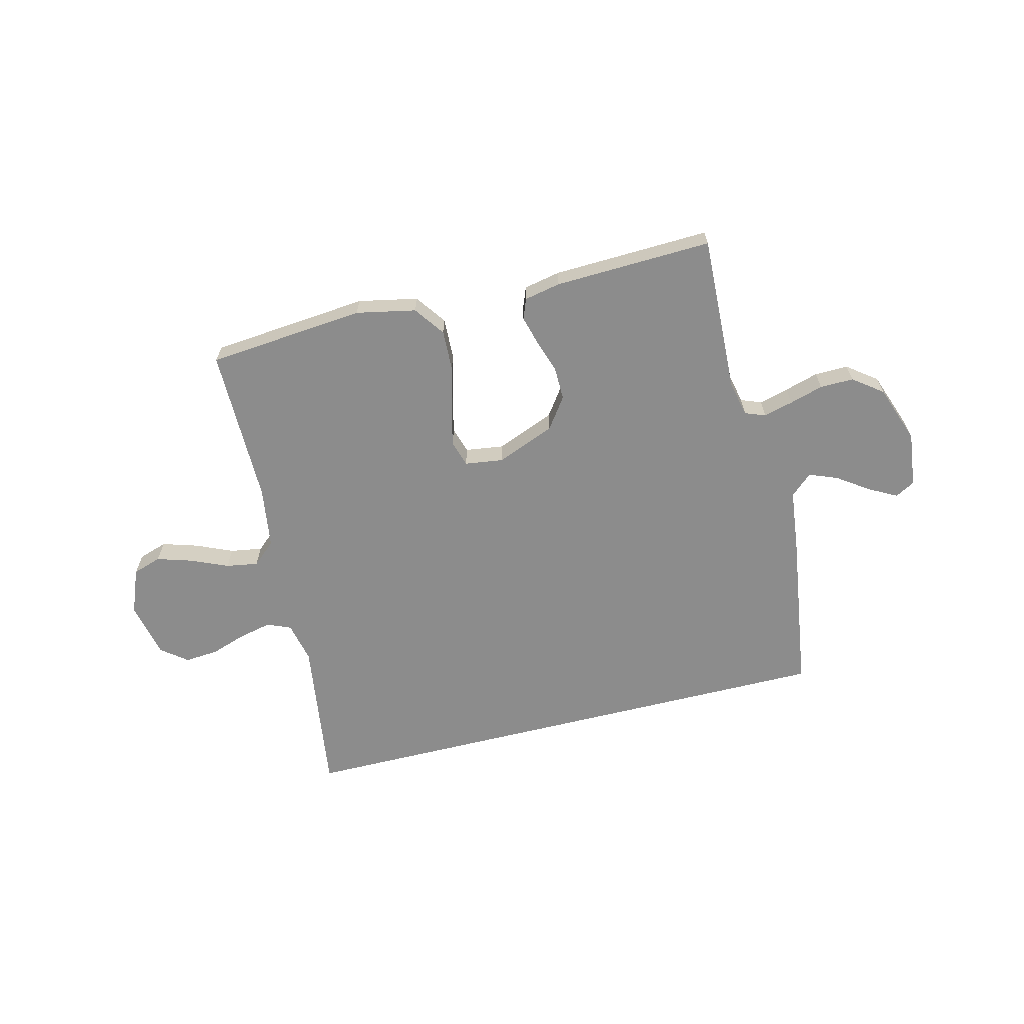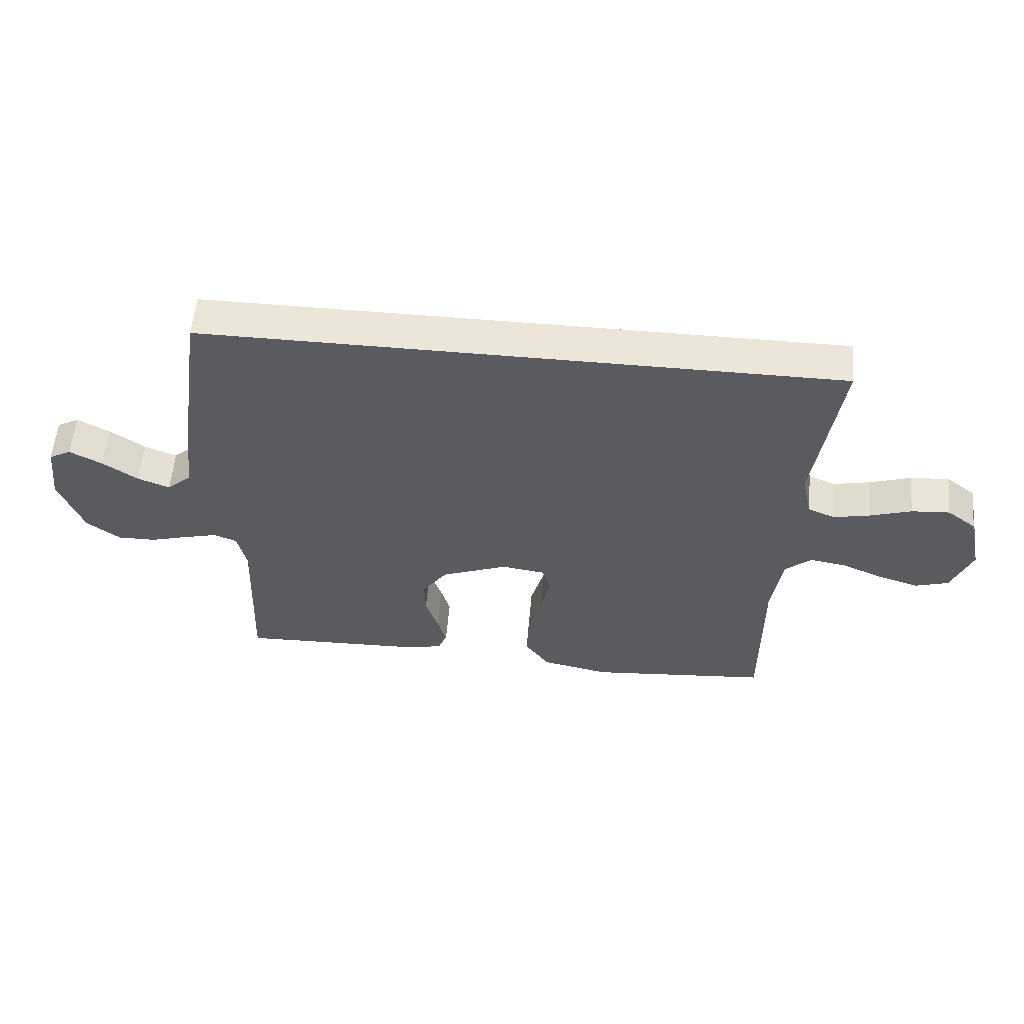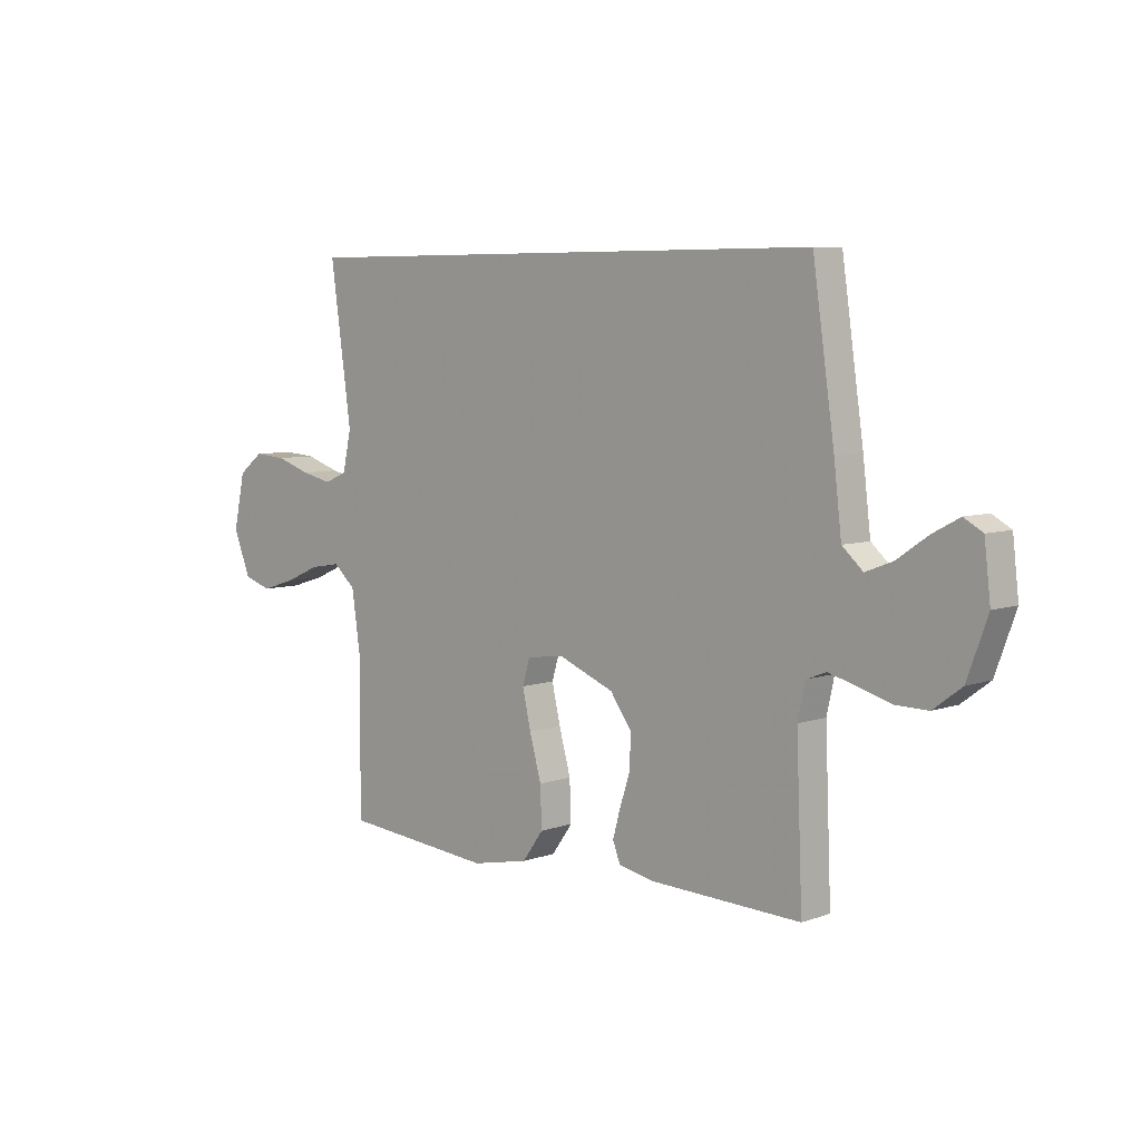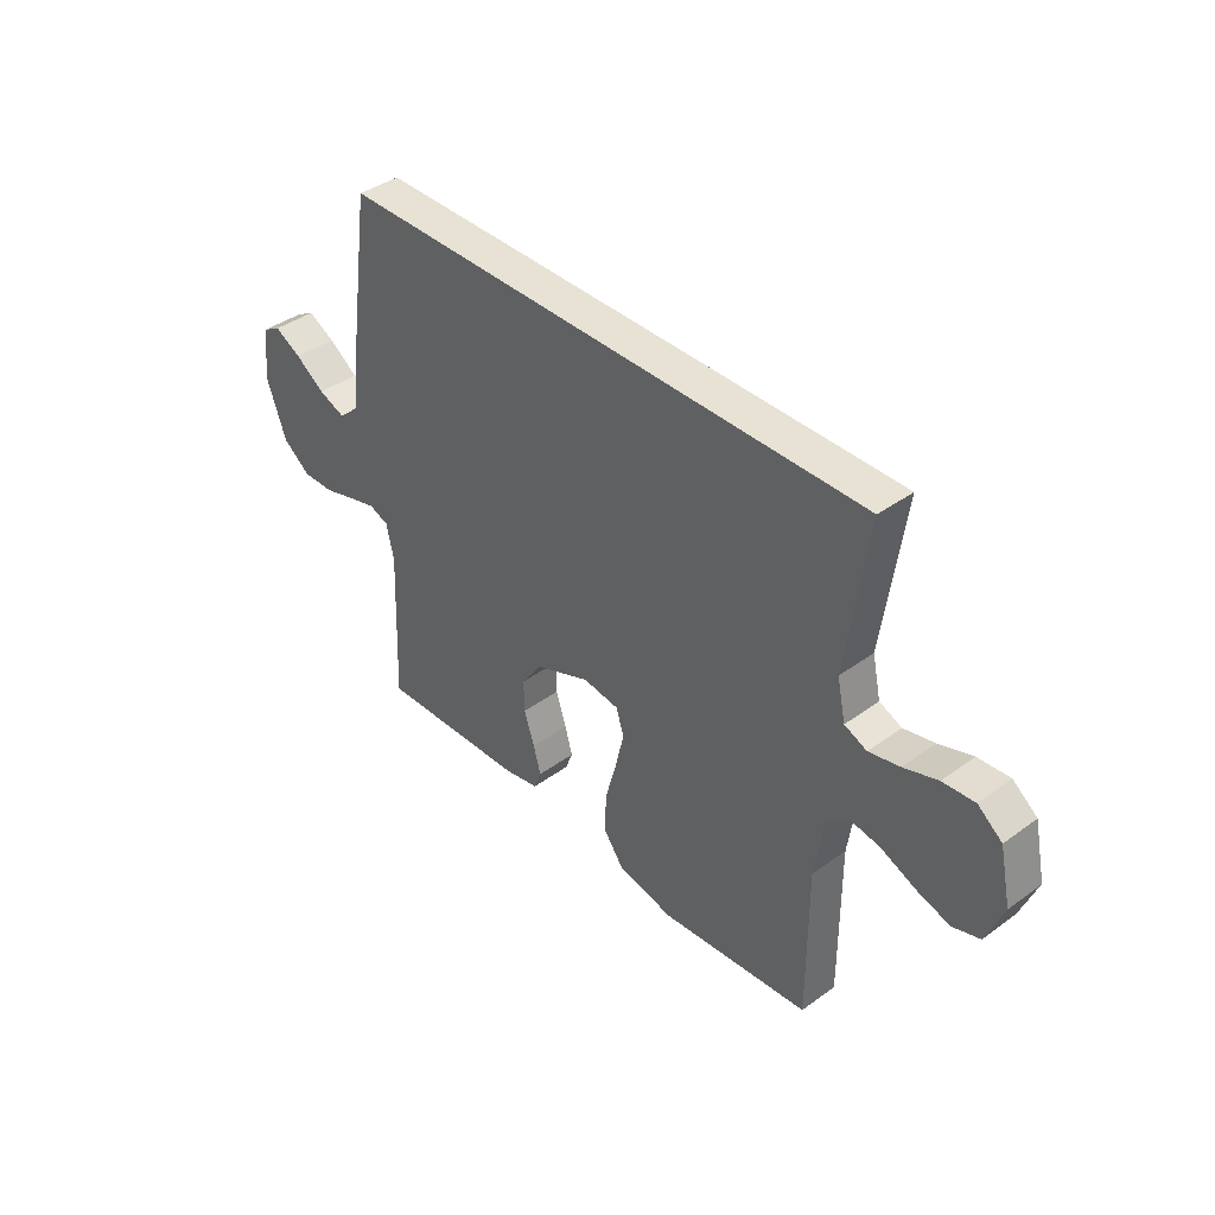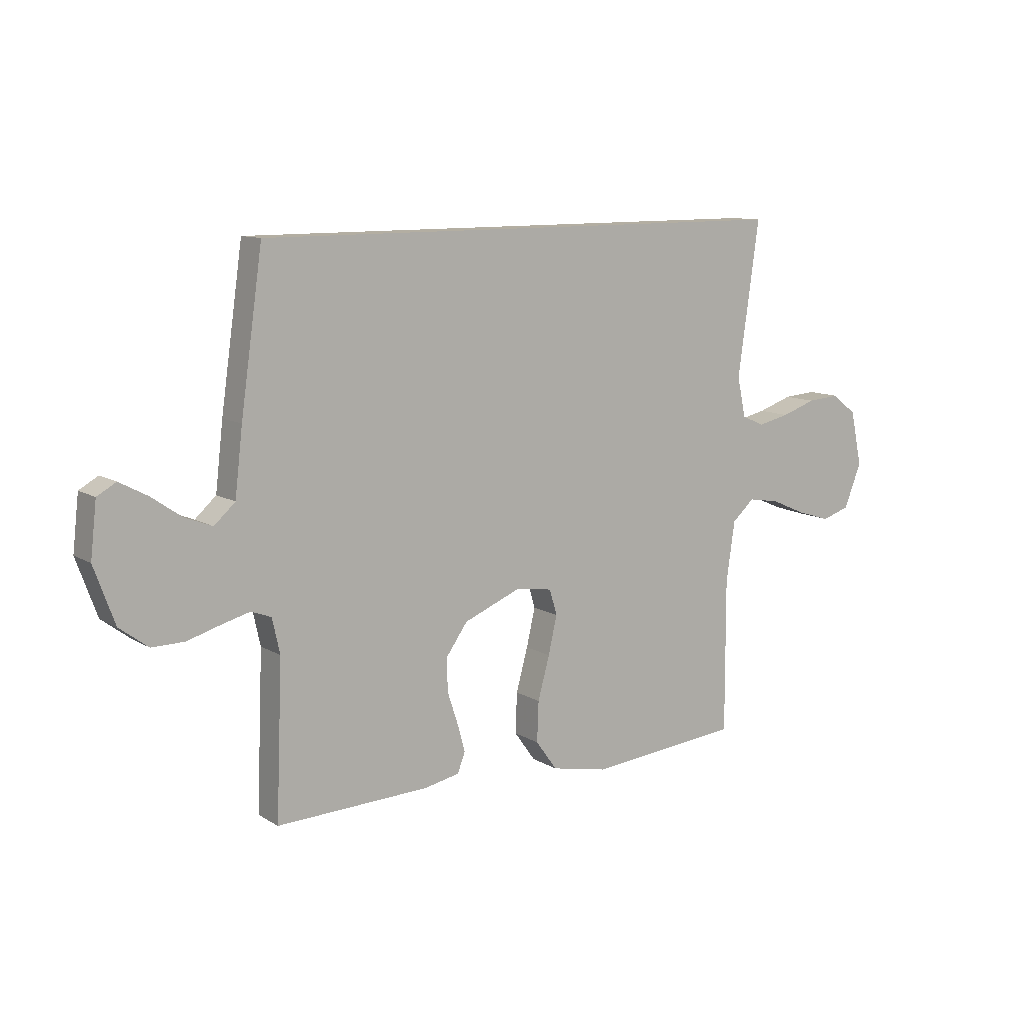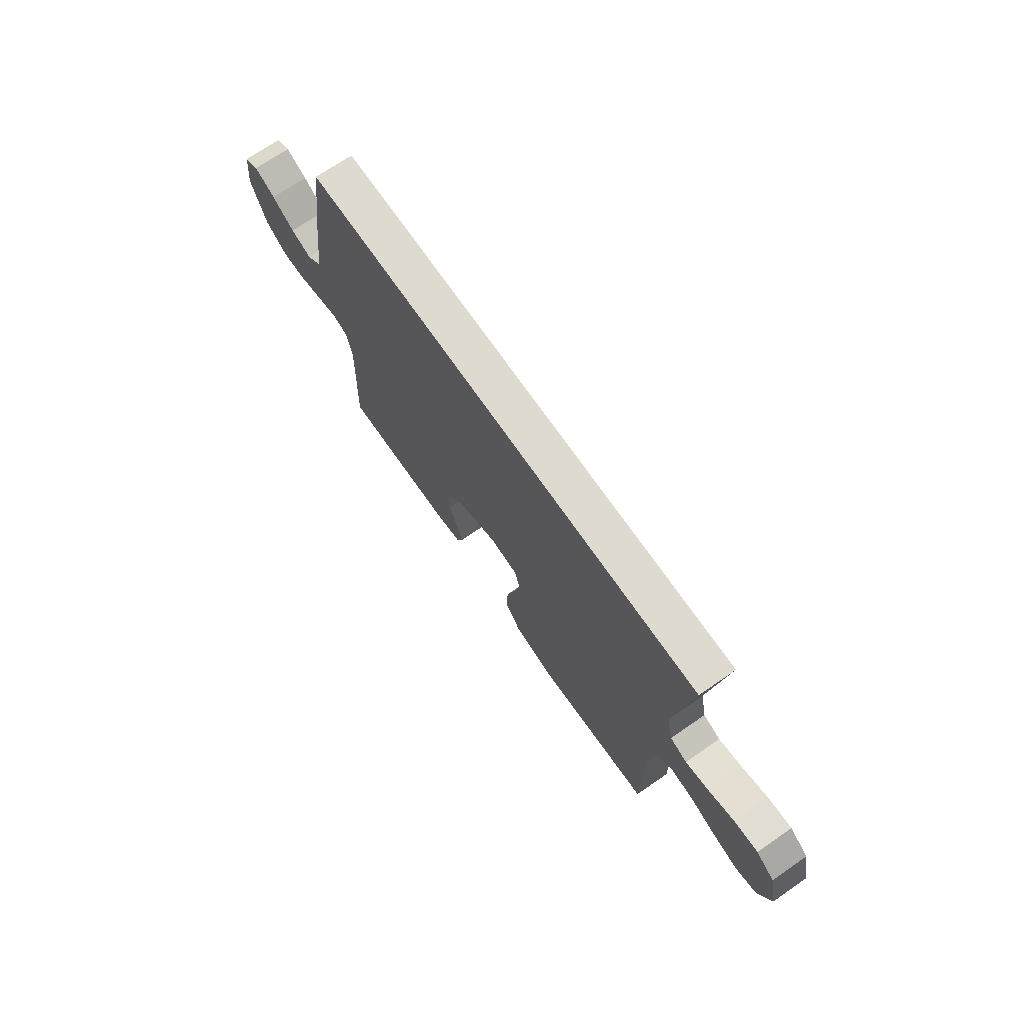
<metadata>
{"format":"obj","ext":"obj","renderer":"f3d","projection":"perspective","resolution":1024,"background":"white","views":[{"elev":-64.2,"azim":-166.0,"up":"+Y"},{"elev":57.1,"azim":5.2,"up":"+Z"},{"elev":6.5,"azim":-136.1,"up":"+Z"},{"elev":39.9,"azim":48.0,"up":"+Z"},{"elev":10.8,"azim":-34.8,"up":"+Z"},{"elev":70.9,"azim":55.4,"up":"+Z"}]}
</metadata>
<code>
v -0.5 0.07 -0.5
v -0.488 0.07 -0.2
v -0.503 0.07 -0.132
v -0.542 0.07 -0.117
v -0.598 0.07 -0.132
v -0.662 0.07 -0.151
v -0.726 0.07 -0.152
v -0.782 0.07 -0.11
v -0.822 0.07 0
v -0.81 0.07 0.105
v -0.773 0.07 0.126
v -0.719 0.07 0.097
v -0.66 0.07 0.056
v -0.606 0.07 0.035
v -0.565 0.07 0.072
v -0.55 0.07 0.2
v -0.507 0.07 0.5
v 0.561 0.07 0.5
v 0.519 0.07 0.2
v 0.536 0.07 0.122
v 0.581 0.07 0.103
v 0.643 0.07 0.117
v 0.711 0.07 0.14
v 0.775 0.07 0.145
v 0.824 0.07 0.107
v 0.847 0.07 0
v 0.813 0.07 -0.086
v 0.758 0.07 -0.104
v 0.69 0.07 -0.083
v 0.621 0.07 -0.053
v 0.56 0.07 -0.043
v 0.516 0.07 -0.082
v 0.499 0.07 -0.2
v 0.5 0.07 -0.5
v 0.2 0.07 -0.528
v 0.087 0.07 -0.505
v 0.045 0.07 -0.447
v 0.048 0.07 -0.368
v 0.071 0.07 -0.284
v 0.088 0.07 -0.21
v 0.073 0.07 -0.16
v 0 0.07 -0.15
v -0.111 0.07 -0.195
v -0.153 0.07 -0.254
v -0.152 0.07 -0.318
v -0.131 0.07 -0.382
v -0.116 0.07 -0.436
v -0.131 0.07 -0.475
v -0.2 0.07 -0.489
v -0.5 0 -0.5
v -0.488 0 -0.2
v -0.503 0 -0.132
v -0.542 0 -0.117
v -0.598 0 -0.132
v -0.662 0 -0.151
v -0.726 0 -0.152
v -0.782 0 -0.11
v -0.822 0 0
v -0.81 0 0.105
v -0.773 0 0.126
v -0.719 0 0.097
v -0.66 0 0.056
v -0.606 0 0.035
v -0.565 0 0.072
v -0.55 0 0.2
v -0.507 0 0.5
v 0.561 0 0.5
v 0.519 0 0.2
v 0.536 0 0.122
v 0.581 0 0.103
v 0.643 0 0.117
v 0.711 0 0.14
v 0.775 0 0.145
v 0.824 0 0.107
v 0.847 0 0
v 0.813 0 -0.086
v 0.758 0 -0.104
v 0.69 0 -0.083
v 0.621 0 -0.053
v 0.56 0 -0.043
v 0.516 0 -0.082
v 0.499 0 -0.2
v 0.5 0 -0.5
v 0.2 0 -0.528
v 0.087 0 -0.505
v 0.045 0 -0.447
v 0.048 0 -0.368
v 0.071 0 -0.284
v 0.088 0 -0.21
v 0.073 0 -0.16
v 0 0 -0.15
v -0.111 0 -0.195
v -0.153 0 -0.254
v -0.152 0 -0.318
v -0.131 0 -0.382
v -0.116 0 -0.436
v -0.131 0 -0.475
v -0.2 0 -0.489
f 48 49 1 2
f 45 46 47 48
f 45 48 2 3
f 44 45 3
f 43 44 3 4
f 42 43 4
f 36 37 38 39
f 36 39 40
f 33 34 35 36
f 32 33 36 40
f 31 32 40 41
f 27 28 29 30
f 25 26 27 30
f 25 30 31
f 22 23 24 25
f 21 22 25 31
f 20 21 31 41
f 16 17 18 19
f 15 16 19 20
f 14 15 20 41
f 10 11 12 13
f 10 13 14
f 9 10 14
f 5 6 7 8
f 4 5 8 9
f 42 4 9 14
f 14 41 42
f 51 50 98 97
f 97 96 95 94
f 52 51 97 94
f 52 94 93
f 53 52 93 92
f 53 92 91
f 88 87 86 85
f 89 88 85
f 85 84 83 82
f 89 85 82 81
f 90 89 81 80
f 79 78 77 76
f 79 76 75 74
f 80 79 74
f 74 73 72 71
f 80 74 71 70
f 90 80 70 69
f 68 67 66 65
f 69 68 65 64
f 90 69 64 63
f 62 61 60 59
f 63 62 59
f 63 59 58
f 57 56 55 54
f 58 57 54 53
f 63 58 53 91
f 91 90 63
f 1 50 51 2
f 2 51 52 3
f 3 52 53 4
f 4 53 54 5
f 5 54 55 6
f 6 55 56 7
f 7 56 57 8
f 8 57 58 9
f 9 58 59 10
f 10 59 60 11
f 11 60 61 12
f 12 61 62 13
f 13 62 63 14
f 14 63 64 15
f 15 64 65 16
f 16 65 66 17
f 17 66 67 18
f 18 67 68 19
f 19 68 69 20
f 20 69 70 21
f 21 70 71 22
f 22 71 72 23
f 23 72 73 24
f 24 73 74 25
f 25 74 75 26
f 26 75 76 27
f 27 76 77 28
f 28 77 78 29
f 29 78 79 30
f 30 79 80 31
f 31 80 81 32
f 32 81 82 33
f 33 82 83 34
f 34 83 84 35
f 35 84 85 36
f 36 85 86 37
f 37 86 87 38
f 38 87 88 39
f 39 88 89 40
f 40 89 90 41
f 41 90 91 42
f 42 91 92 43
f 43 92 93 44
f 44 93 94 45
f 45 94 95 46
f 46 95 96 47
f 47 96 97 48
f 48 97 98 49
f 49 98 50 1

</code>
